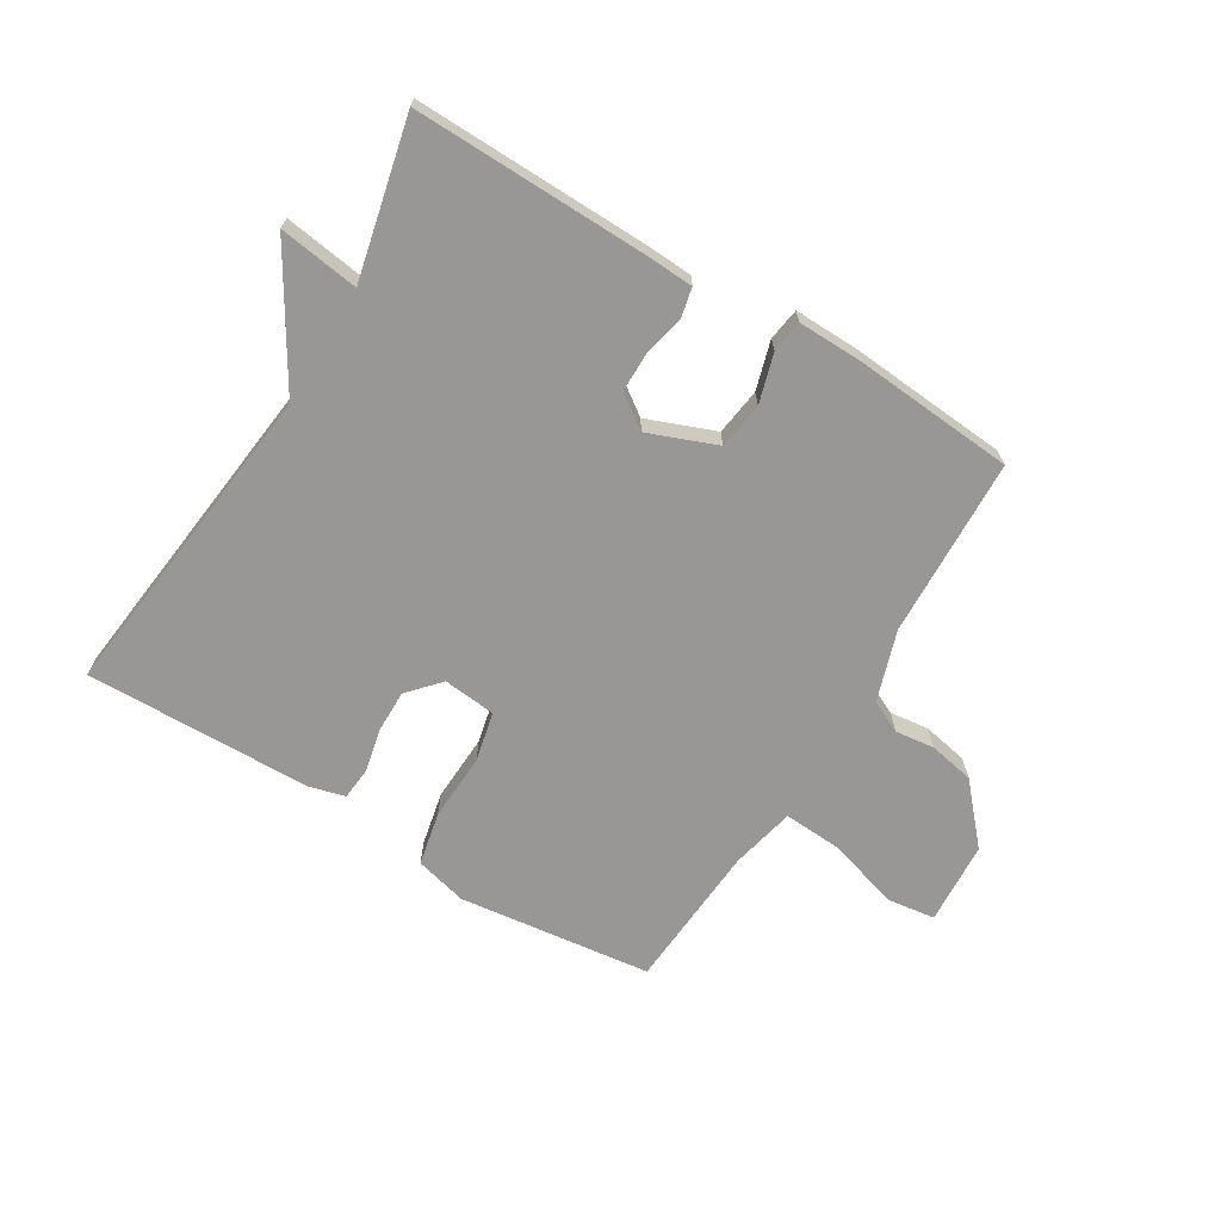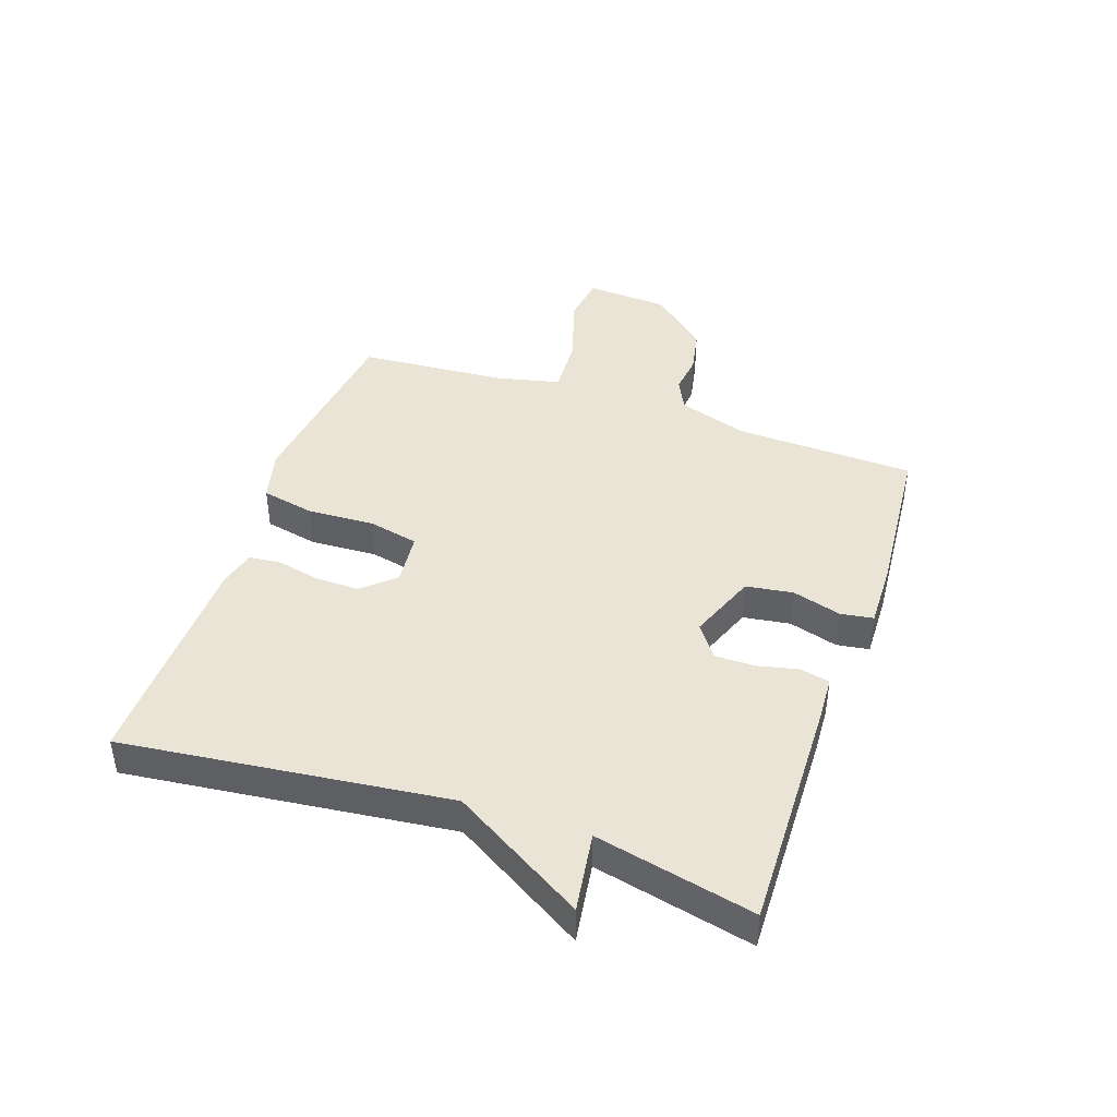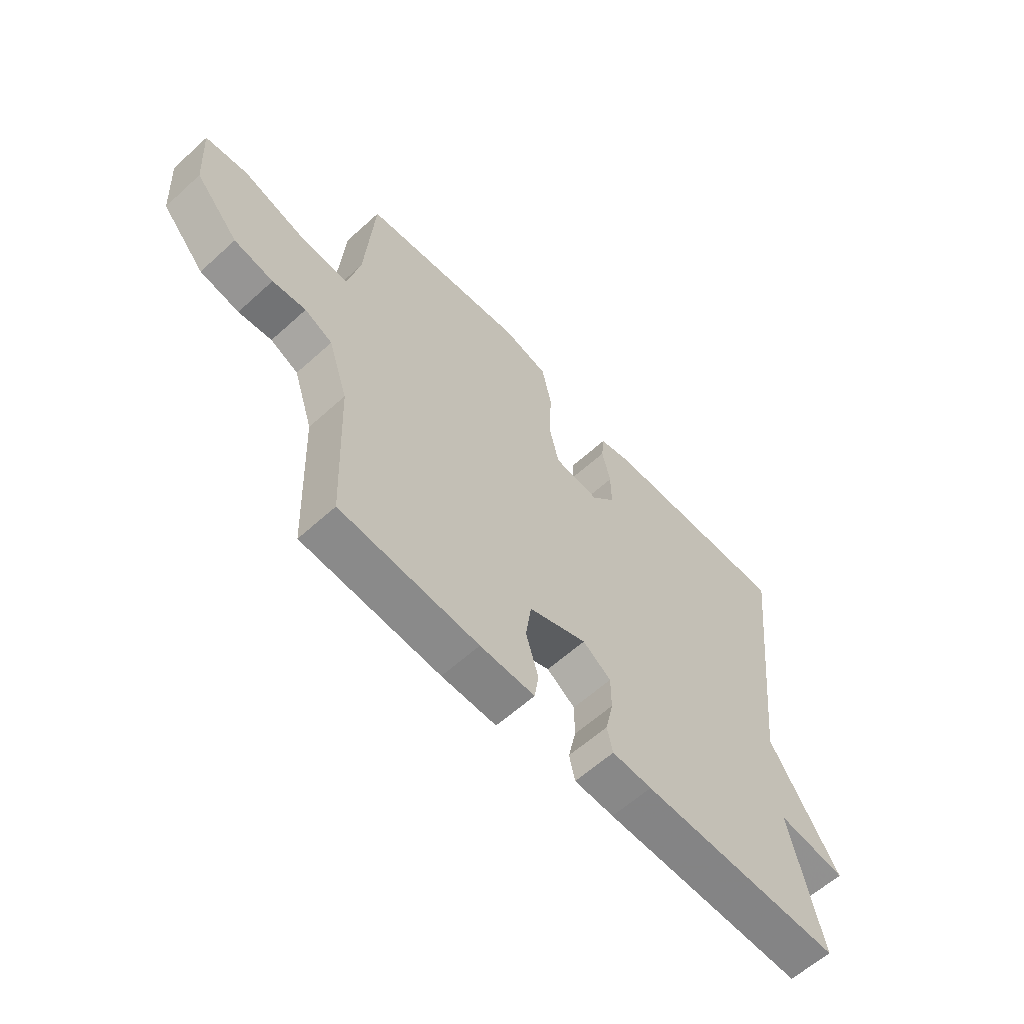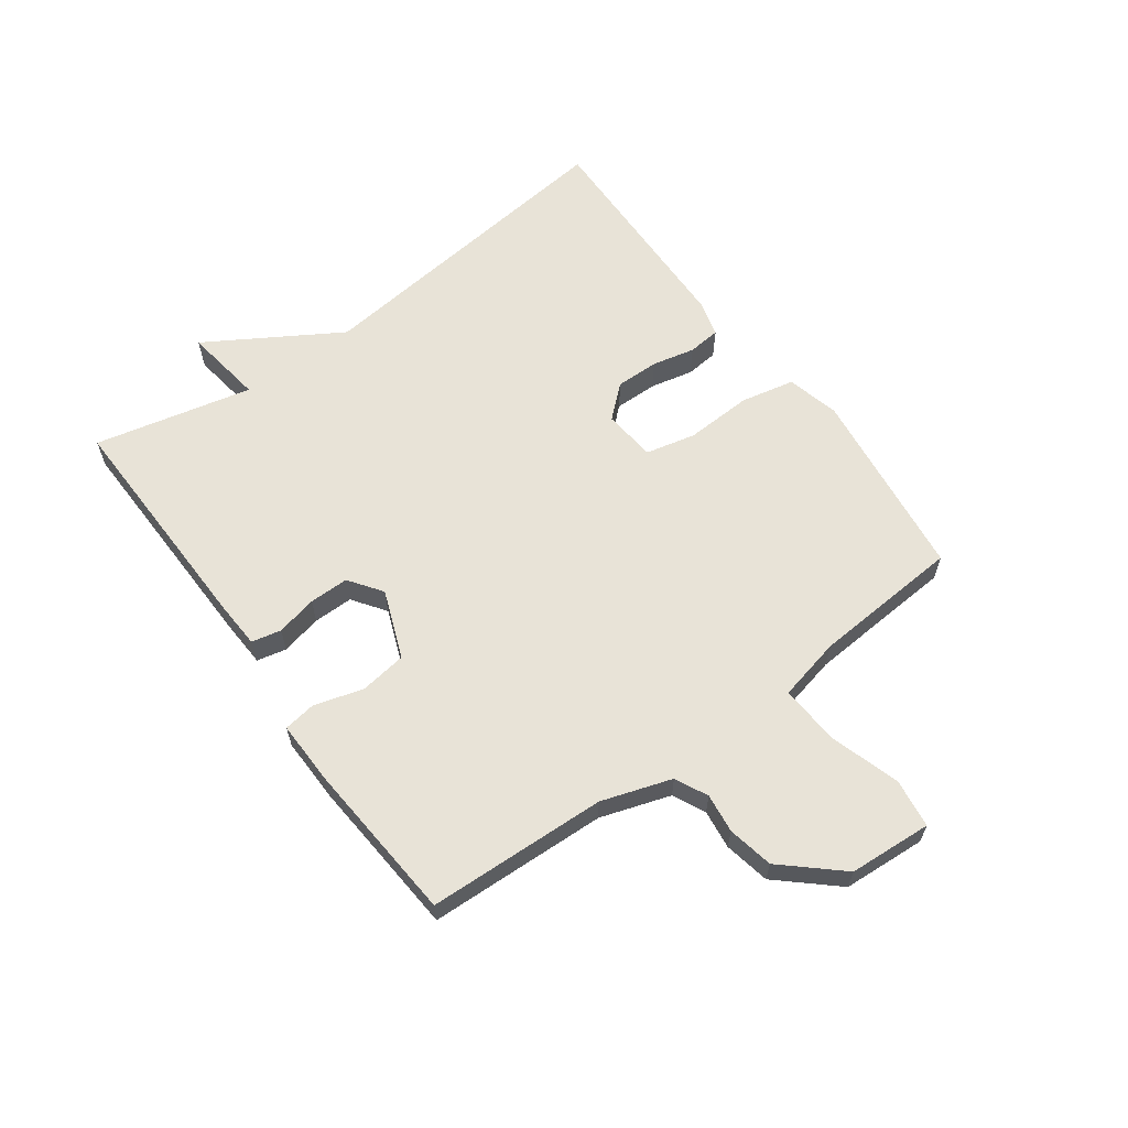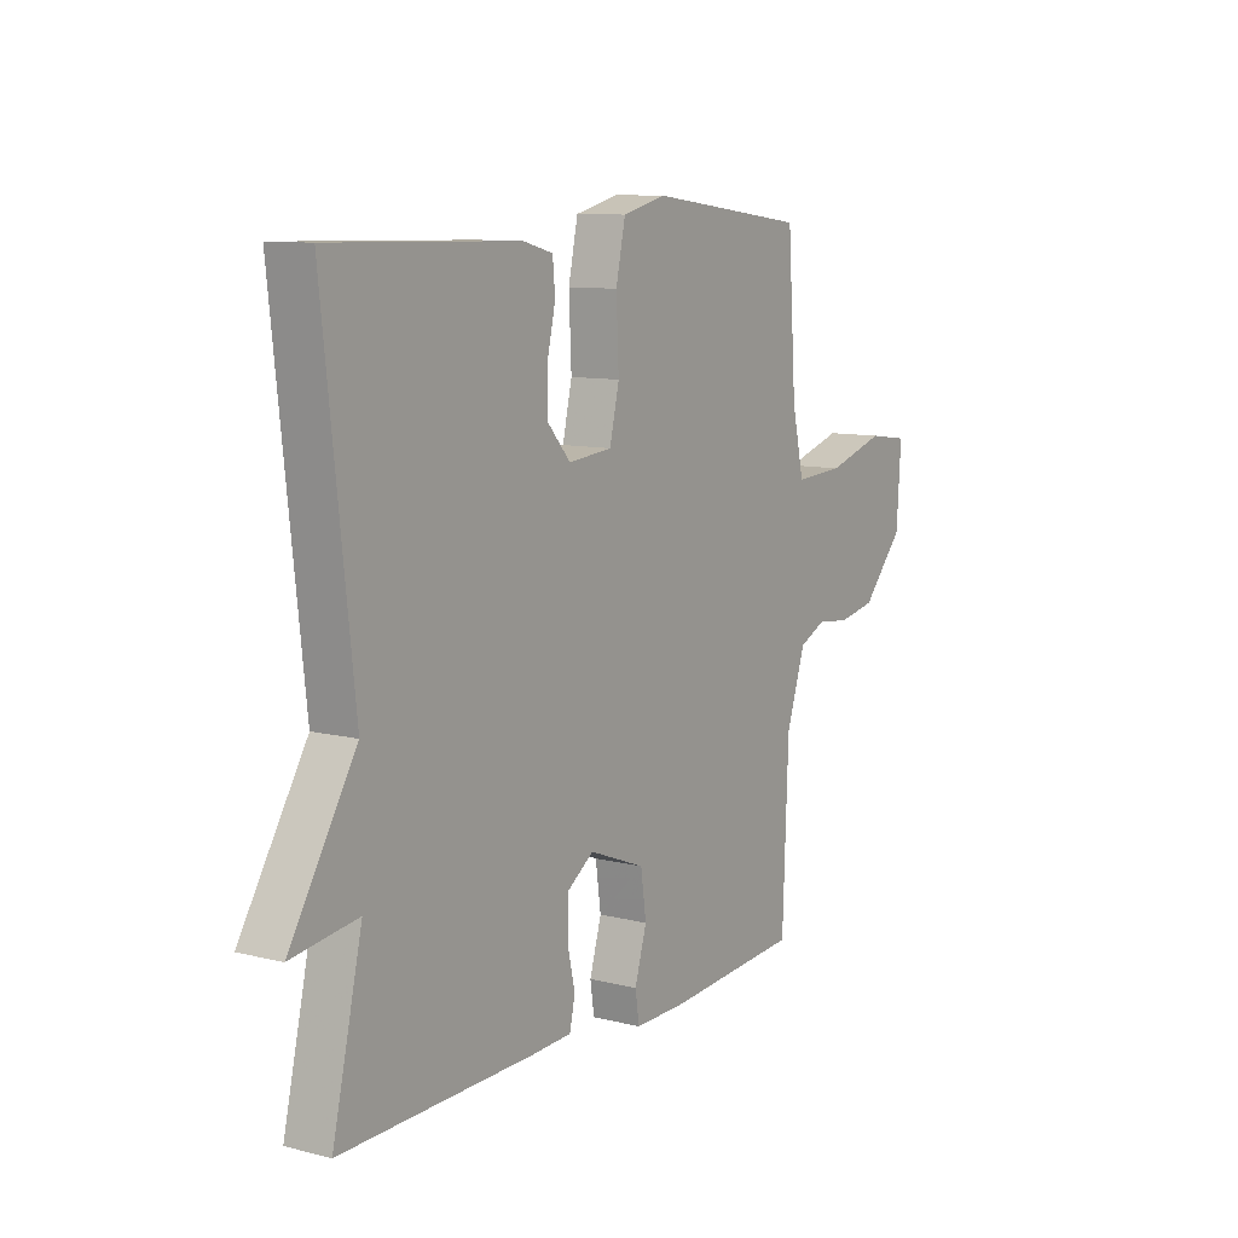
<metadata>
{"format":"obj","ext":"obj","renderer":"f3d","projection":"perspective","resolution":1024,"background":"white","views":[{"elev":-68.2,"azim":148.7,"up":"+Y"},{"elev":42.7,"azim":108.8,"up":"+Y"},{"elev":-60.7,"azim":-47.2,"up":"+Z"},{"elev":62.1,"azim":-126.1,"up":"+Y"},{"elev":9.8,"azim":123.1,"up":"+Z"}]}
</metadata>
<code>
v -0.5 0.07 0.5
v -0.179 0.07 0.54
v -0.092 0.07 0.518
v -0.073 0.07 0.429
v -0.078 0.07 0.318
v -0.059 0.07 0.235
v 0.029 0.07 0.226
v 0.076 0.07 0.279
v 0.075 0.07 0.351
v 0.059 0.07 0.422
v 0.064 0.07 0.476
v 0.124 0.07 0.492
v 0.5 0.07 0.5
v 0.44 0.07 -0.038
v 0.573 0.07 -0.257
v 0.44 0.07 -0.238
v 0.5 0.07 -0.5
v 0.11 0.07 -0.492
v 0.033 0.07 -0.488
v 0.022 0.07 -0.439
v 0.037 0.07 -0.371
v 0.037 0.07 -0.305
v -0.018 0.07 -0.266
v -0.131 0.07 -0.31
v -0.142 0.07 -0.388
v -0.118 0.07 -0.469
v -0.126 0.07 -0.523
v -0.232 0.07 -0.521
v -0.5 0.07 -0.5
v -0.512 0.07 -0.202
v -0.55 0.07 -0.086
v -0.604 0.07 -0.06
v -0.669 0.07 -0.068
v -0.745 0.07 -0.053
v -0.829 0.07 0.041
v -0.838 0.07 0.179
v -0.757 0.07 0.19
v -0.64 0.07 0.154
v -0.541 0.07 0.148
v -0.517 0.07 0.254
v -0.5 0 0.5
v -0.179 0 0.54
v -0.092 0 0.518
v -0.073 0 0.429
v -0.078 0 0.318
v -0.059 0 0.235
v 0.029 0 0.226
v 0.076 0 0.279
v 0.075 0 0.351
v 0.059 0 0.422
v 0.064 0 0.476
v 0.124 0 0.492
v 0.5 0 0.5
v 0.44 0 -0.038
v 0.573 0 -0.257
v 0.44 0 -0.238
v 0.5 0 -0.5
v 0.11 0 -0.492
v 0.033 0 -0.488
v 0.022 0 -0.439
v 0.037 0 -0.371
v 0.037 0 -0.305
v -0.018 0 -0.266
v -0.131 0 -0.31
v -0.142 0 -0.388
v -0.118 0 -0.469
v -0.126 0 -0.523
v -0.232 0 -0.521
v -0.5 0 -0.5
v -0.512 0 -0.202
v -0.55 0 -0.086
v -0.604 0 -0.06
v -0.669 0 -0.068
v -0.745 0 -0.053
v -0.829 0 0.041
v -0.838 0 0.179
v -0.757 0 0.19
v -0.64 0 0.154
v -0.541 0 0.148
v -0.517 0 0.254
f 36 37 38
f 35 36 38
f 34 35 38
f 33 34 38
f 32 33 38
f 31 32 38 39
f 30 31 39 40
f 30 40 1
f 29 30 1
f 28 29 1
f 27 28 1
f 26 27 1
f 25 26 1
f 19 20 21
f 18 19 21
f 17 18 21
f 16 17 21
f 16 21 22
f 14 15 16
f 14 16 22 23
f 12 13 14
f 11 12 14
f 10 11 14
f 9 10 14
f 8 9 14
f 14 23 24
f 8 14 24
f 7 8 24
f 3 4 5
f 2 3 5
f 1 2 5
f 25 1 5
f 24 25 5
f 6 7 24
f 5 6 24
f 78 77 76
f 78 76 75
f 78 75 74
f 78 74 73
f 78 73 72
f 79 78 72 71
f 80 79 71 70
f 41 80 70
f 41 70 69
f 41 69 68
f 41 68 67
f 41 67 66
f 41 66 65
f 61 60 59
f 61 59 58
f 61 58 57
f 61 57 56
f 62 61 56
f 56 55 54
f 63 62 56 54
f 54 53 52
f 54 52 51
f 54 51 50
f 54 50 49
f 54 49 48
f 64 63 54
f 64 54 48
f 64 48 47
f 45 44 43
f 45 43 42
f 45 42 41
f 45 41 65
f 45 65 64
f 64 47 46
f 64 46 45
f 1 41 42 2
f 2 42 43 3
f 3 43 44 4
f 4 44 45 5
f 5 45 46 6
f 6 46 47 7
f 7 47 48 8
f 8 48 49 9
f 9 49 50 10
f 10 50 51 11
f 11 51 52 12
f 12 52 53 13
f 13 53 54 14
f 14 54 55 15
f 15 55 56 16
f 16 56 57 17
f 17 57 58 18
f 18 58 59 19
f 19 59 60 20
f 20 60 61 21
f 21 61 62 22
f 22 62 63 23
f 23 63 64 24
f 24 64 65 25
f 25 65 66 26
f 26 66 67 27
f 27 67 68 28
f 28 68 69 29
f 29 69 70 30
f 30 70 71 31
f 31 71 72 32
f 32 72 73 33
f 33 73 74 34
f 34 74 75 35
f 35 75 76 36
f 36 76 77 37
f 37 77 78 38
f 38 78 79 39
f 39 79 80 40
f 40 80 41 1

</code>
